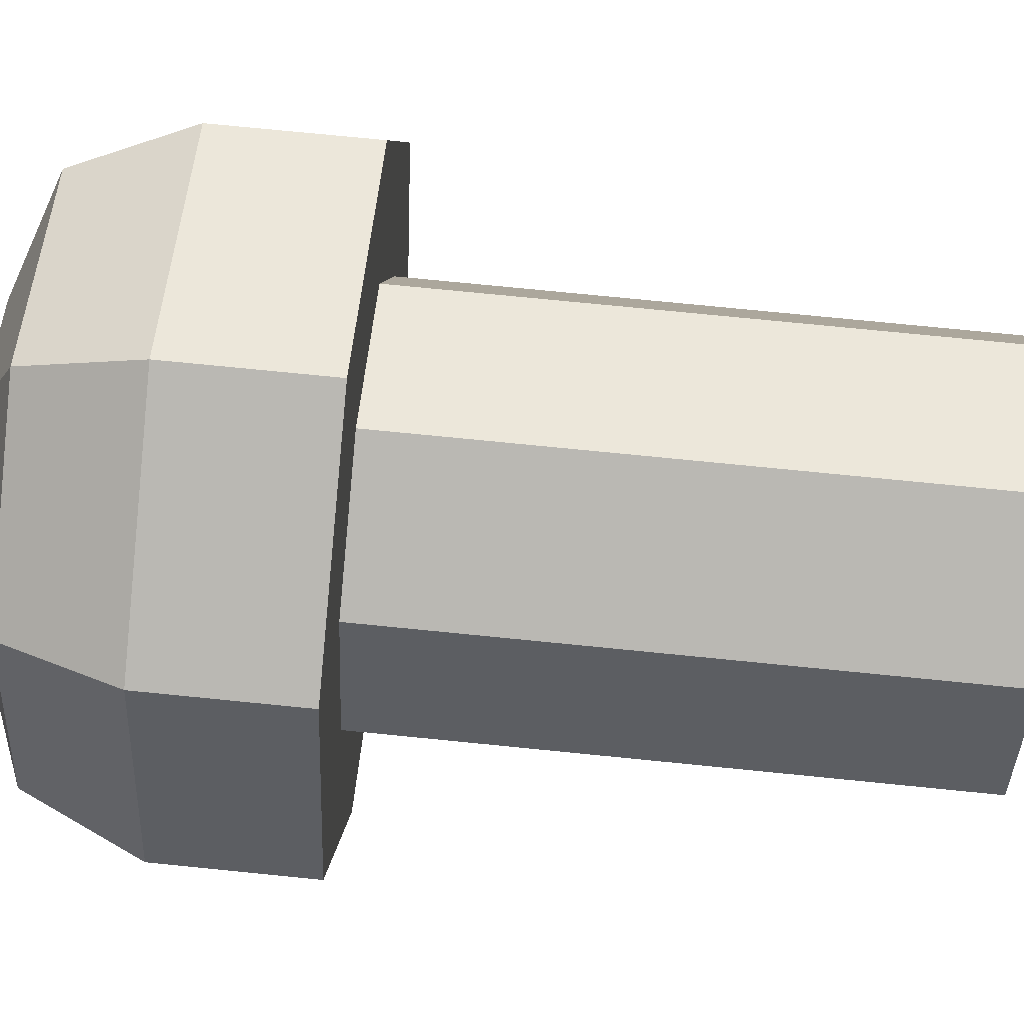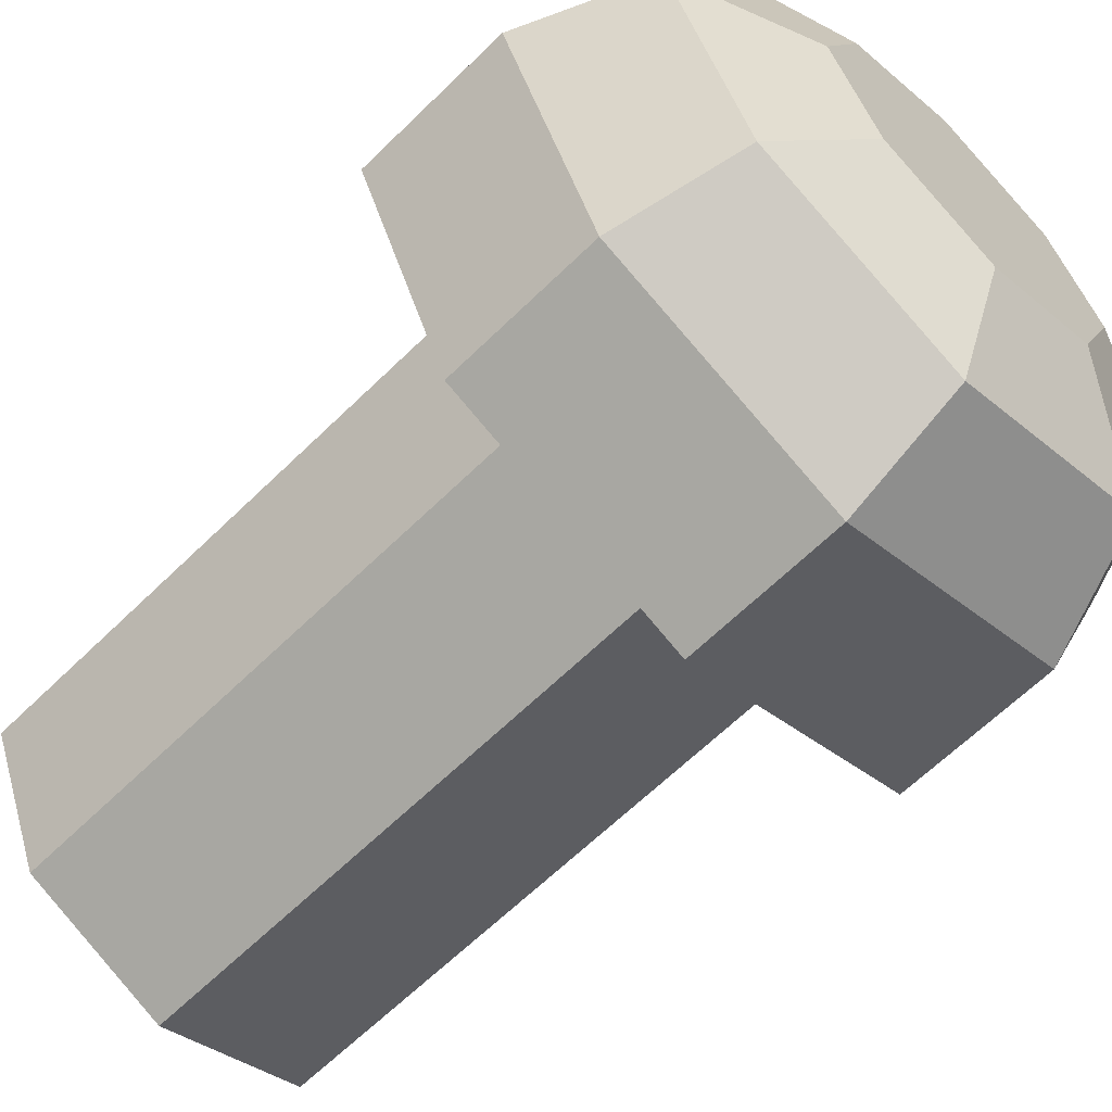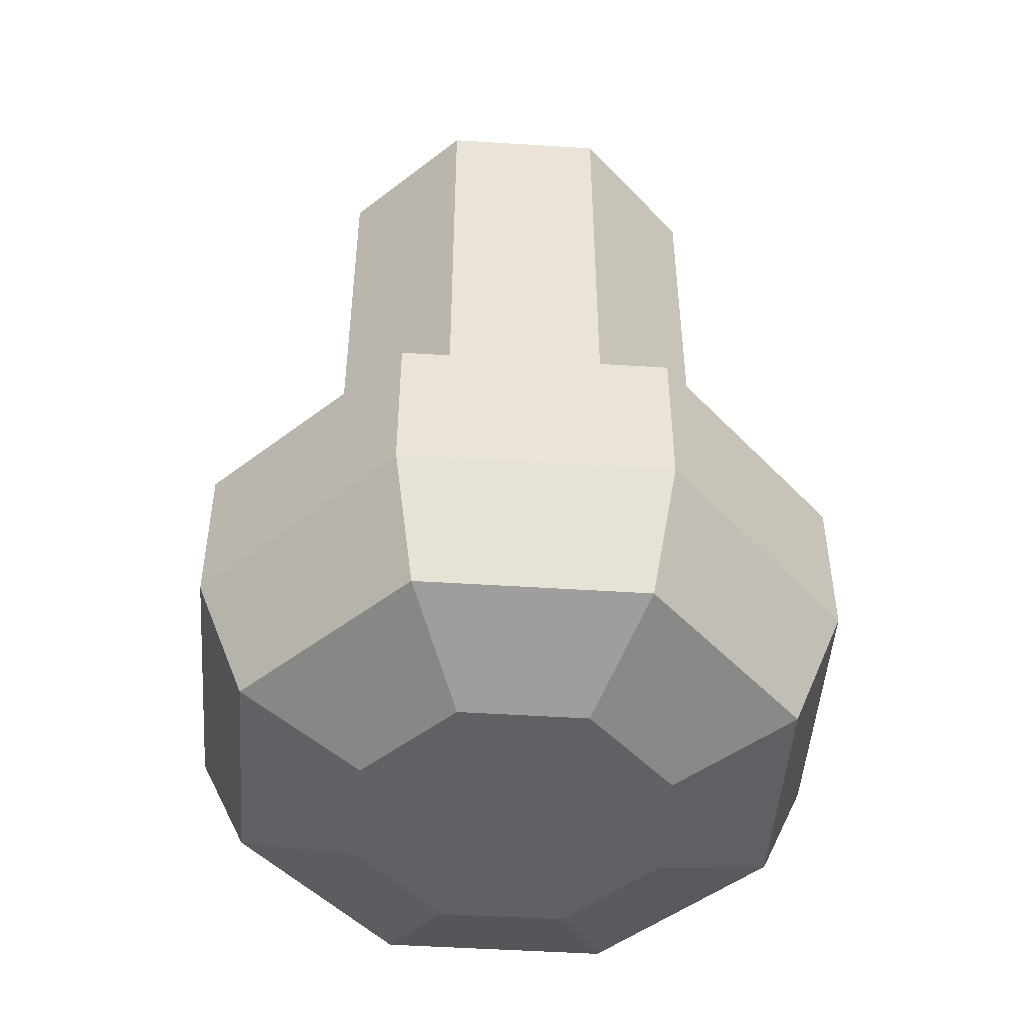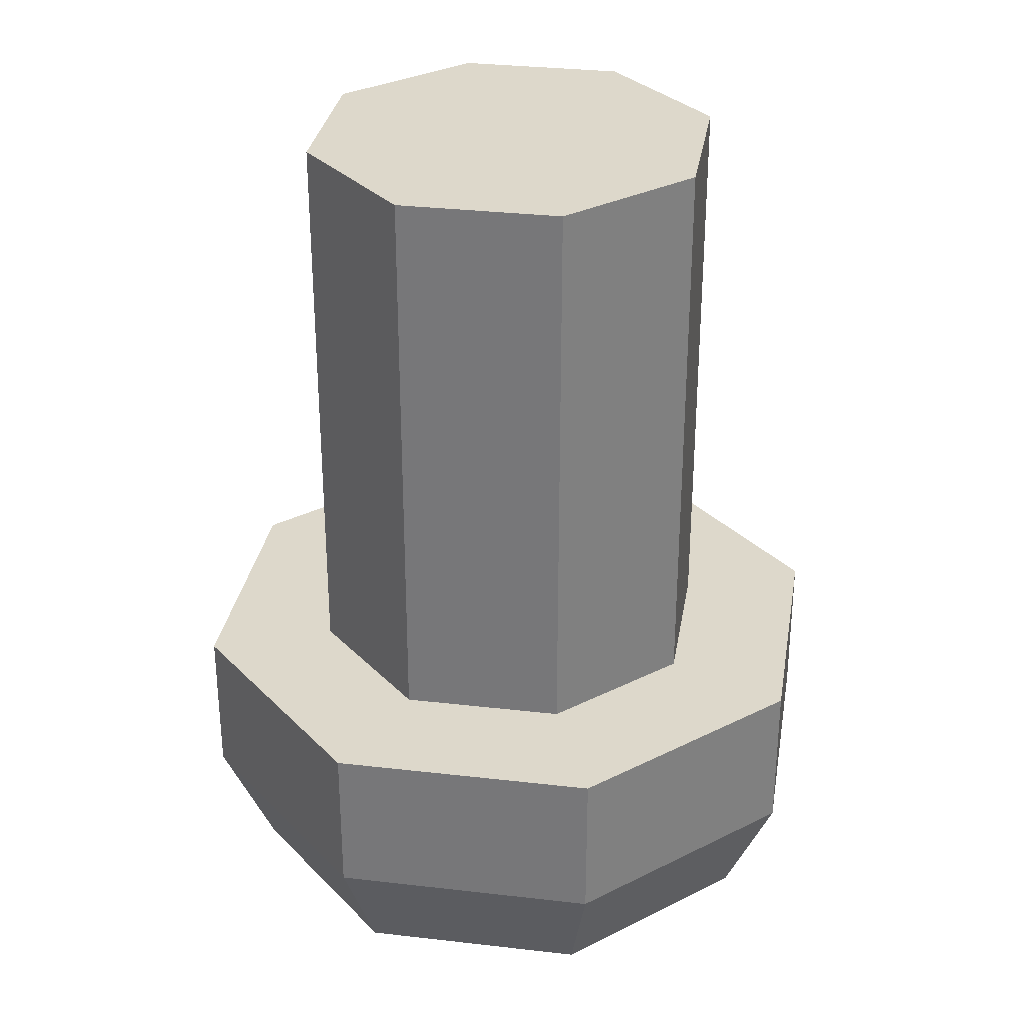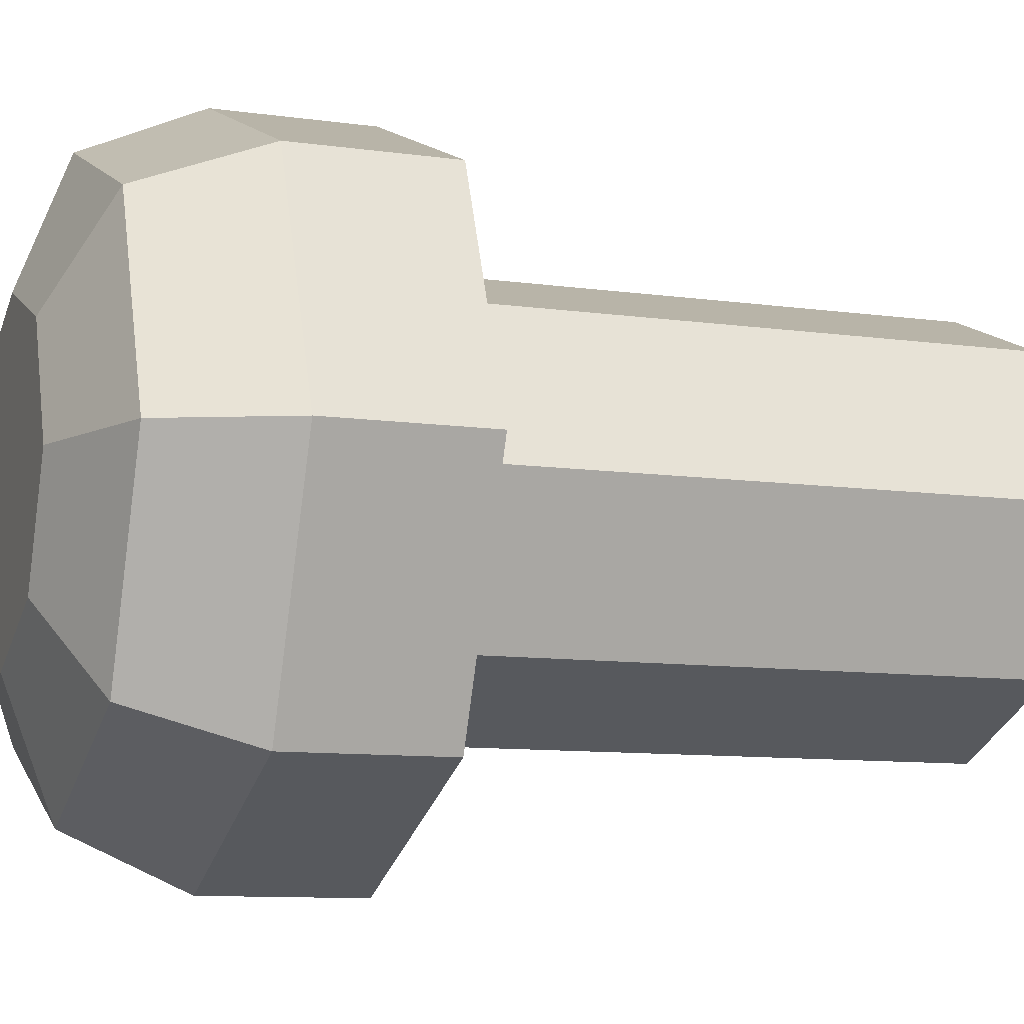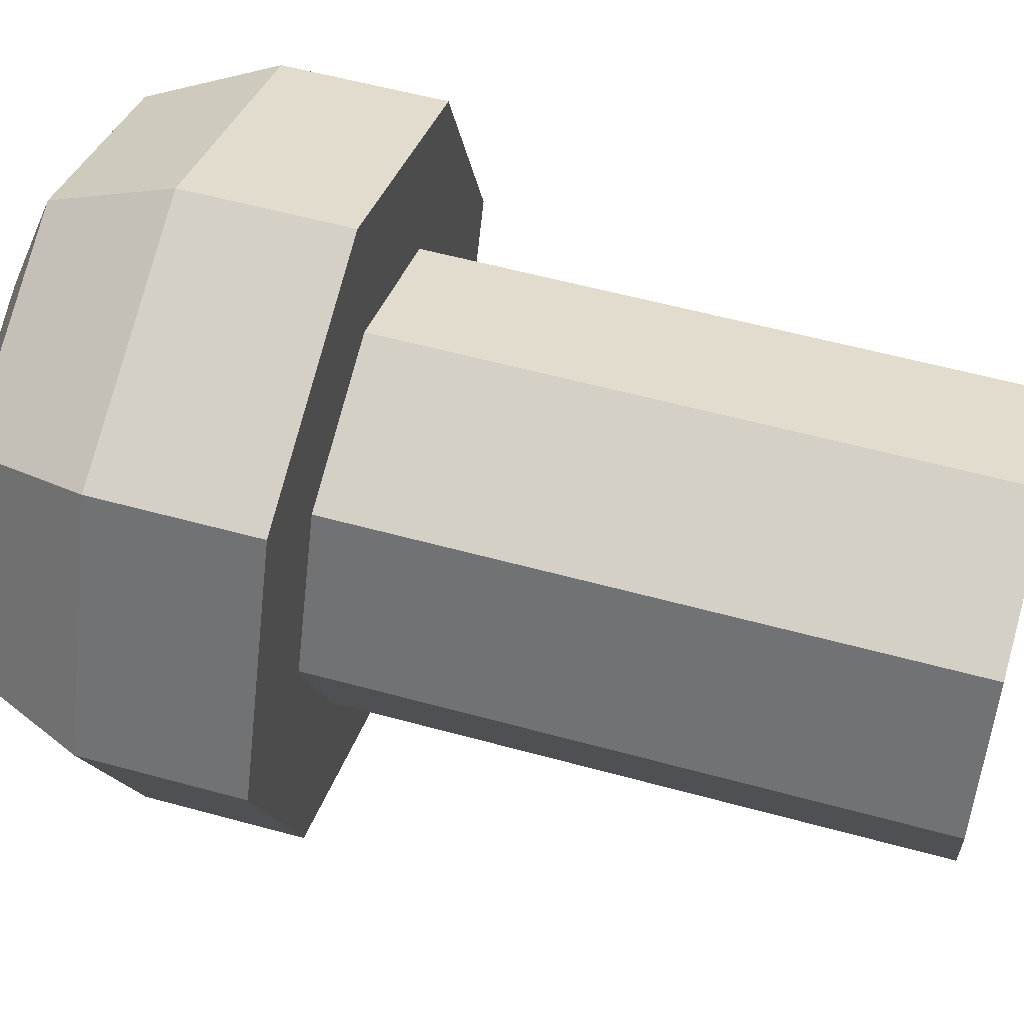
<metadata>
{"format":"obj","ext":"obj","renderer":"f3d","projection":"perspective","resolution":1024,"background":"white","views":[{"elev":74.5,"azim":95.7,"up":"+Z"},{"elev":-63.2,"azim":-45.2,"up":"+Z"},{"elev":-48.2,"azim":108.4,"up":"+Y"},{"elev":31.3,"azim":-58.1,"up":"+Y"},{"elev":-9.9,"azim":70.0,"up":"+Z"},{"elev":55.0,"azim":106.3,"up":"+Z"}]}
</metadata>
<code>
o Hatches_release
v 0 0.02113 -0.01519
v 0.01074 0.02113 -0.01074
v 0.01519 0.02113 0
v 0.01074 0.02113 0.01074
v 0 0.02113 0.01519
v -0.01074 0.02113 0.01074
v -0.01519 0.02113 0
v -0.01074 0.02113 -0.01074
v 0 -0.02054 -0.01519
v 0.01074 -0.02054 -0.01074
v 0.01519 -0.02054 0
v 0.01074 -0.02054 0.01074
v 0 -0.02054 0.01519
v -0.01074 -0.02054 0.01074
v -0.01519 -0.02054 0
v -0.01074 -0.02054 -0.01074
v 0.01074 -0.02054 -0.01074
v 0.01519 -0.02054 0
v 0.01074 -0.02054 0.01074
v 0 -0.02054 0.01519
v -0.01074 -0.02054 0.01074
v -0.01519 -0.02054 0
v -0.01074 -0.02054 -0.01074
v 0 -0.02054 -0.01519
v 0.01744 -0.02054 -0.01744
v 0.02466 -0.02054 0
v 0.01744 -0.02054 0.01744
v -0 -0.02054 0.02466
v -0.01744 -0.02054 0.01744
v -0.02466 -0.02054 0
v -0.01744 -0.02054 -0.01744
v -0 -0.02054 -0.02466
v 0 -0.04369 -0.01165
v -0 -0.03167 -0.02466
v -0 -0.04017 -0.02085
v 0.008239 -0.04369 -0.008239
v 0.01744 -0.03167 -0.01744
v 0.01475 -0.04017 -0.01475
v 0.01165 -0.04369 0
v 0.02466 -0.03167 0
v 0.02085 -0.04017 0
v 0.008239 -0.04369 0.008239
v 0.01744 -0.03167 0.01744
v 0.01475 -0.04017 0.01475
v 0 -0.04369 0.01165
v -0 -0.03167 0.02466
v -0 -0.04017 0.02085
v -0.008239 -0.04369 0.008239
v -0.01744 -0.03167 0.01744
v -0.01475 -0.04017 0.01475
v -0.01165 -0.04369 0
v -0.02466 -0.03167 0
v -0.02085 -0.04017 -0
v -0.008239 -0.04369 -0.008239
v -0.01744 -0.03167 -0.01744
v -0.01475 -0.04017 -0.01475
f 9 1 2 10
f 10 2 3 11
f 11 3 4 12
f 12 4 5 13
f 13 5 6 14
f 14 6 7 15
f 2 1 8 7 6 5 4 3
f 15 7 8 16
f 16 8 1 9
f 10 11 18 17
f 11 12 19 18
f 12 13 20 19
f 13 14 21 20
f 19 20 28 27
f 20 21 29 28
f 21 22 30 29
f 55 31 32 34
f 22 23 31 30
f 9 10 17 24
f 16 9 24 23
f 15 16 23 22
f 14 15 22 21
f 37 25 26 40
f 52 30 31 55
f 49 29 30 52
f 46 28 29 49
f 43 27 28 46
f 40 26 27 43
f 33 36 39 42 45 48 51 54
f 18 19 27 26
f 17 18 26 25
f 24 17 25 32
f 23 24 32 31
f 34 37 38 35
f 35 38 36 33
f 37 40 41 38
f 38 41 39 36
f 40 43 44 41
f 41 44 42 39
f 43 46 47 44
f 44 47 45 42
f 46 49 50 47
f 47 50 48 45
f 49 52 53 50
f 50 53 51 48
f 52 55 56 53
f 53 56 54 51
f 55 34 35 56
f 56 35 33 54
f 34 32 25 37

</code>
